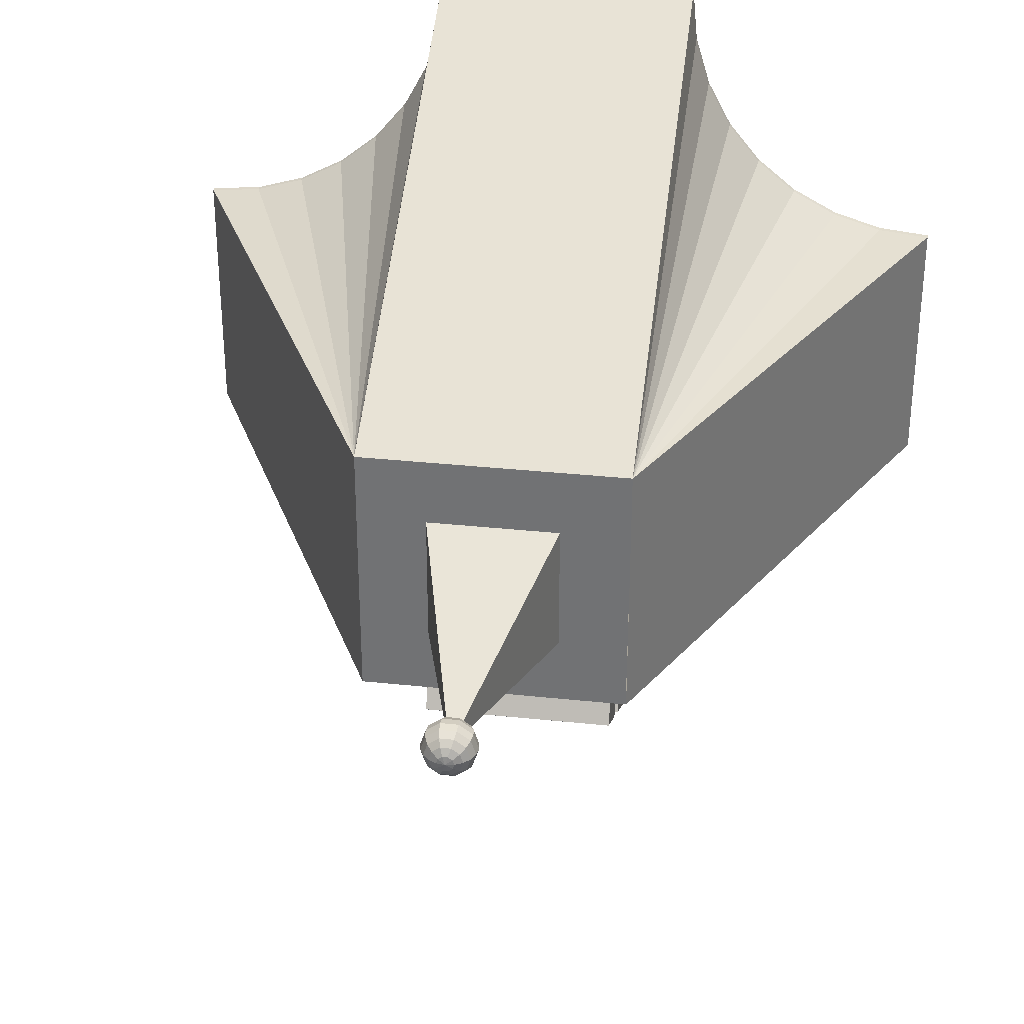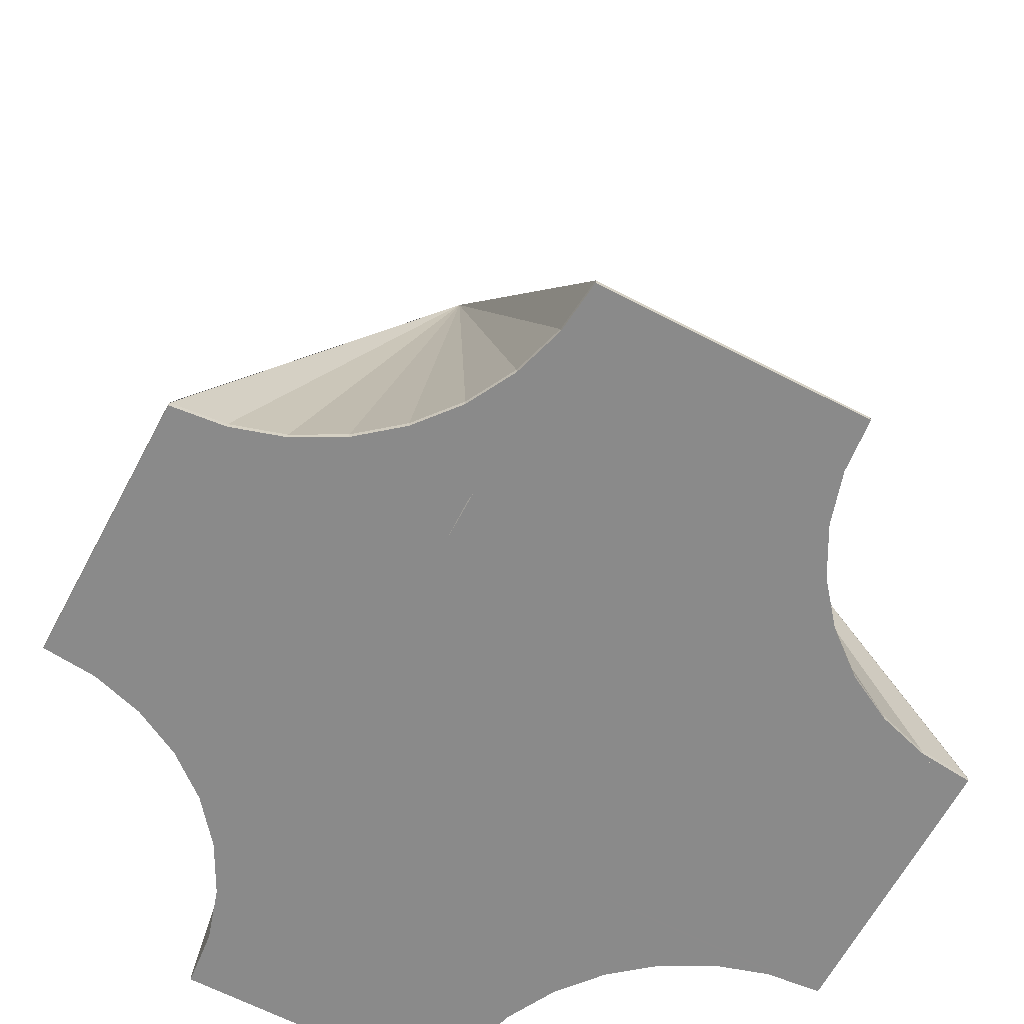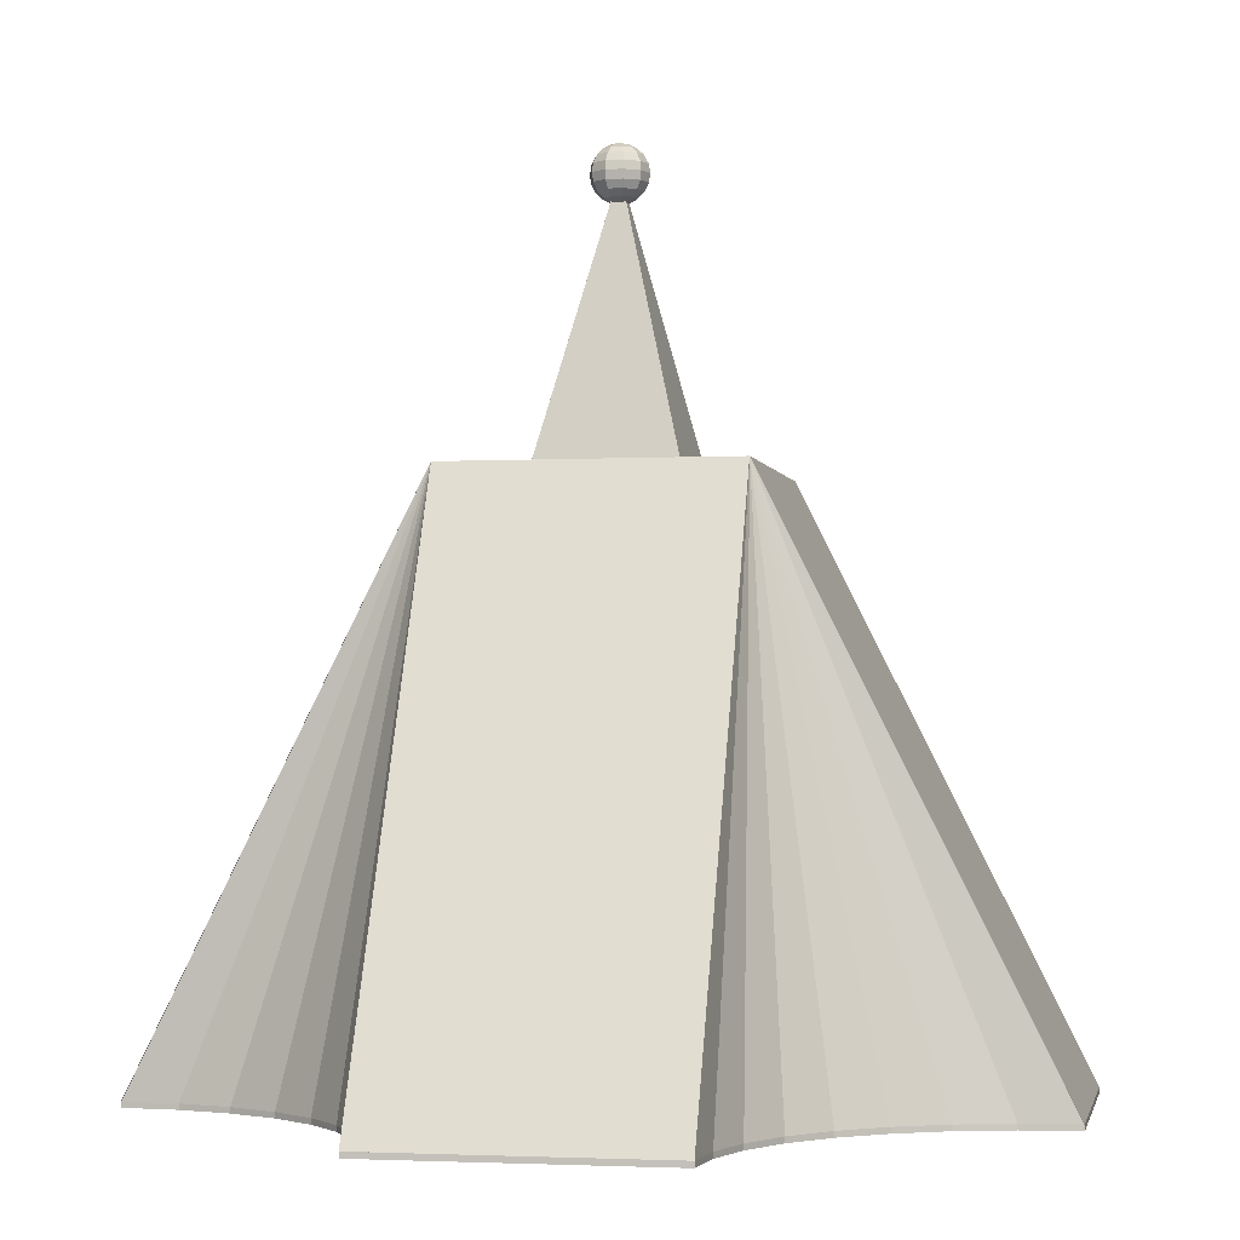
<metadata>
{"format":"obj","ext":"obj","renderer":"f3d","projection":"perspective","resolution":1024,"background":"white","views":[{"elev":33.3,"azim":-171.7,"up":"+Z"},{"elev":-63.6,"azim":-27.9,"up":"+Y"},{"elev":-2.0,"azim":11.1,"up":"+Y"}]}
</metadata>
<code>
g default1
v -0.3749 -0.6265 -1.059
v -0.375 -0.6266 -1.059
v -0.3749 -0.6266 -1.059
v -0.375 -0.8606 -1.194
v -0.3749 -0.8607 -1.194
v -0.3749 -0.8607 -1.194
v 0.3749 -0.8607 -1.194
v 0.375 -0.8606 -1.194
v 0.3749 -0.8607 -1.194
v 0.375 -0.6266 -1.059
v 0.3749 -0.6265 -1.059
v 0.3749 -0.6266 -1.059
v -0.375 -0.485 -1.304
v -0.3749 -0.4849 -1.304
v -0.3749 -0.485 -1.304
v 0.3749 -0.4849 -1.304
v 0.375 -0.485 -1.304
v 0.3749 -0.485 -1.304
v 0.375 -0.719 -1.439
v 0.3749 -0.7192 -1.439
v 0.3749 -0.719 -1.439
v -0.3749 -0.7192 -1.439
v -0.375 -0.719 -1.439
v -0.3749 -0.719 -1.439
v -0.3749 -0.2517 -0.8427
v -0.375 -0.2518 -0.8427
v -0.3749 -0.2518 -0.8426
v -0.375 -0.4858 -0.9778
v -0.3749 -0.4859 -0.9779
v -0.3749 -0.4859 -0.9777
v 0.3749 -0.4859 -0.9779
v 0.375 -0.4858 -0.9778
v 0.3749 -0.4859 -0.9777
v 0.375 -0.2518 -0.8427
v 0.3749 -0.2517 -0.8427
v 0.3749 -0.2518 -0.8426
v -0.375 -0.1102 -1.088
v -0.3749 -0.1101 -1.088
v -0.3749 -0.1102 -1.088
v 0.3749 -0.1101 -1.088
v 0.375 -0.1102 -1.088
v 0.3749 -0.1102 -1.088
v 0.375 -0.3443 -1.223
v 0.3749 -0.3444 -1.223
v 0.3749 -0.3442 -1.223
v -0.3749 -0.3444 -1.223
v -0.375 -0.3443 -1.223
v -0.3749 -0.3442 -1.223
v 0 1.572 3e-06
v -0.0309 1.568 3e-06
v -0.05878 1.553 3e-06
v -0.0809 1.531 3e-06
v -0.0951 1.503 3e-06
v -0.1 1.472 3e-06
v -0.0951 1.442 3e-06
v -0.0809 1.414 3e-06
v -0.05878 1.392 3e-06
v -0.0309 1.377 3e-06
v 0 1.372 3e-06
v -0.025 1.377 0.01817
v -0.04755 1.392 0.03455
v -0.06545 1.414 0.04756
v -0.07694 1.442 0.05591
v -0.0809 1.472 0.05878
v -0.07694 1.503 0.05591
v -0.06545 1.531 0.04756
v -0.04755 1.553 0.03455
v -0.025 1.568 0.01817
v -0.009549 1.568 0.02939
v -0.01816 1.553 0.05591
v -0.025 1.531 0.07694
v -0.02939 1.503 0.09045
v -0.0309 1.472 0.09511
v -0.02939 1.442 0.09045
v -0.025 1.414 0.07694
v -0.01816 1.392 0.05591
v -0.009549 1.377 0.02939
v 0.009549 1.377 0.02939
v 0.01816 1.392 0.05591
v 0.025 1.414 0.07694
v 0.02939 1.442 0.09045
v 0.0309 1.472 0.09511
v 0.02939 1.503 0.09045
v 0.025 1.531 0.07694
v 0.01816 1.553 0.05591
v 0.009549 1.568 0.02939
v 0.025 1.568 0.01817
v 0.04755 1.553 0.03455
v 0.06545 1.531 0.04756
v 0.07694 1.503 0.05591
v 0.0809 1.472 0.05878
v 0.07694 1.442 0.05591
v 0.06545 1.414 0.04756
v 0.04755 1.392 0.03455
v 0.025 1.377 0.01817
v 0.0309 1.377 3e-06
v 0.05878 1.392 3e-06
v 0.0809 1.414 3e-06
v 0.09511 1.442 3e-06
v 0.1 1.472 3e-06
v 0.09511 1.503 3e-06
v 0.0809 1.531 3e-06
v 0.05878 1.553 3e-06
v 0.0309 1.568 3e-06
v 0.025 1.568 -0.01816
v 0.04755 1.553 -0.03455
v 0.06545 1.531 -0.04755
v 0.07694 1.503 -0.0559
v 0.0809 1.472 -0.05878
v 0.07694 1.442 -0.0559
v 0.06545 1.414 -0.04755
v 0.04755 1.392 -0.03455
v 0.025 1.377 -0.01816
v 0.009549 1.377 -0.02939
v 0.01816 1.392 -0.0559
v 0.025 1.414 -0.07694
v 0.02939 1.442 -0.09045
v 0.0309 1.472 -0.0951
v 0.02939 1.503 -0.09045
v 0.025 1.531 -0.07694
v 0.01816 1.553 -0.0559
v 0.009549 1.568 -0.02939
v -0.009549 1.568 -0.02939
v -0.01816 1.553 -0.0559
v -0.025 1.531 -0.07694
v -0.02939 1.503 -0.09045
v -0.0309 1.472 -0.0951
v -0.02939 1.442 -0.09045
v -0.025 1.414 -0.07694
v -0.01816 1.392 -0.0559
v -0.009549 1.377 -0.02939
v -0.025 1.377 -0.01816
v -0.04755 1.392 -0.03455
v -0.06545 1.414 -0.04755
v -0.07694 1.442 -0.0559
v -0.0809 1.472 -0.05878
v -0.07694 1.503 -0.0559
v -0.06545 1.531 -0.04755
v -0.04755 1.553 -0.03455
v -0.025 1.568 -0.01816
v -0.2499 0.4823 0.2498
v -0.2498 0.4823 0.2499
v -0.2499 0.4824 0.25
v -0.25 0.4824 0.2499
v -0.2498 0.4823 -0.2499
v -0.2499 0.4823 -0.2498
v -0.25 0.4824 -0.2499
v -0.2499 0.4824 -0.25
v 3e-06 1.481 7.4e-05
v 7.8e-05 1.481 -1e-06
v 3e-06 1.481 -7.6e-05
v -7.2e-05 1.481 -1e-06
v 0.2499 0.4823 -0.2498
v 0.2498 0.4823 -0.2499
v 0.2499 0.4824 -0.25
v 0.25 0.4824 -0.2499
v 0.2498 0.4823 0.2499
v 0.2499 0.4823 0.2498
v 0.25 0.4824 0.2499
v 0.2499 0.4824 0.25
v 0.000107 0.4823 0
v 3e-06 0.4823 0.000104
v -0.000101 0.4823 0
v 3e-06 0.4823 -0.000104
v -1.5 -1.493 -0.5
v -1.305 -1.493 -0.5192
v -1.118 -1.493 -0.576
v -0.9447 -1.493 -0.6684
v -0.7932 -1.493 -0.7926
v -0.6688 -1.493 -0.944
v -0.5763 -1.493 -1.117
v -0.5194 -1.493 -1.304
v -0.5 -1.493 -1.499
v -0.5 -1.513 -0.5
v -1.5 -1.513 -0.5
v -1.305 -1.513 -0.5192
v -1.118 -1.513 -0.576
v -0.9447 -1.513 -0.6684
v -0.7932 -1.513 -0.7926
v -0.6688 -1.513 -0.944
v -0.5763 -1.513 -1.117
v -0.5194 -1.513 -1.304
v -0.5 -1.513 -1.499
v -0.5 0.5065 -0.5
v -0.5 0.5065 -0.5
v -0.5 0.5065 -0.5
v -0.5 0.5065 -0.5
v -0.5 0.5065 -0.5
v -0.5 0.5065 -0.5
v -0.5 0.5065 -0.5
v -0.5 0.5065 -0.5
v -0.5 0.5065 -0.5
v -0.5 0.5065 -0.5
v -0.5003 -1.493 -1.497
v -0.5 0.5065 -0.5
v -1.494 -1.493 -0.5006
v -1.494 -1.513 -0.5006
v -0.5006 -1.513 -1.493
v -0.5 -1.512 -1.499
v -0.5006 -1.512 -1.494
v -0.5194 -1.512 -1.304
v -0.5763 -1.512 -1.117
v -0.6688 -1.512 -0.944
v -0.7932 -1.512 -0.7926
v -0.9447 -1.512 -0.6684
v -1.118 -1.512 -0.576
v -1.305 -1.512 -0.5192
v -1.494 -1.512 -0.5006
v -1.5 -1.512 -0.5
v -0.5 -1.494 0.5
v -0.5 -1.493 1.5
v -0.519 -1.493 1.306
v -0.5757 -1.493 1.118
v -0.6679 -1.493 0.9453
v -0.792 -1.493 0.7937
v -0.9434 -1.493 0.6693
v -1.116 -1.493 0.5767
v -1.303 -1.493 0.5195
v -1.498 -1.493 0.5
v -0.5 -1.513 0.5
v -0.5 -1.513 1.501
v -0.519 -1.513 1.306
v -0.5757 -1.513 1.118
v -0.6679 -1.513 0.9453
v -0.792 -1.513 0.7937
v -0.9434 -1.513 0.6693
v -1.116 -1.513 0.5767
v -1.303 -1.513 0.5195
v -1.498 -1.513 0.5
v -0.5 -1.518 0.5
v -0.4999 0.5065 0.5
v 0.5 -1.493 0.5
v 0.5 -1.493 1.501
v 0.519 -1.493 1.306
v 0.5757 -1.493 1.118
v 0.6679 -1.493 0.9453
v 0.792 -1.493 0.7937
v 0.9434 -1.493 0.6693
v 1.116 -1.493 0.5767
v 1.303 -1.493 0.5195
v 1.498 -1.493 0.5
v 0.5 -1.513 0.5
v 0.5 -1.513 1.501
v 0.519 -1.513 1.306
v 0.5757 -1.513 1.118
v 0.6679 -1.513 0.9453
v 0.792 -1.513 0.7937
v 0.9434 -1.513 0.6693
v 1.116 -1.513 0.5767
v 1.303 -1.513 0.5195
v 1.498 -1.513 0.5
v 0.5 0.5086 0.5
v 0.5 0.5065 0.5
v 0.5 0.5065 0.5
v 0.5 0.5065 0.5
v 0.5 0.5065 0.5
v 0.5 0.5065 0.5
v 0.5 0.5065 0.5
v 0.5 0.5065 0.5
v 0.5 0.5065 0.5
v 1.5 -1.493 -0.5
v 1.305 -1.493 -0.5192
v 1.118 -1.493 -0.576
v 0.9447 -1.493 -0.6684
v 0.7932 -1.493 -0.7926
v 0.6688 -1.493 -0.944
v 0.5763 -1.493 -1.117
v 0.5194 -1.493 -1.304
v 0.5 -1.493 -1.499
v 0.5 -1.513 -0.5
v 1.5 -1.513 -0.5
v 1.305 -1.513 -0.5192
v 1.118 -1.513 -0.576
v 0.9447 -1.513 -0.6684
v 0.7932 -1.513 -0.7926
v 0.6688 -1.513 -0.944
v 0.5763 -1.513 -1.117
v 0.5194 -1.513 -1.304
v 0.5 -1.513 -1.499
v 0.5 0.5065 -0.5
v 0.5 0.5065 -0.5
v 0.5 0.5065 -0.5
v 0.5 0.5065 -0.5
v 0.5 0.5065 -0.5
v 0.5 0.5065 -0.5
v 0.5 0.5065 -0.5
v 0.5 0.5065 -0.5
v 0.5 0.5065 -0.5
v 0.5001 -1.513 -1.498
v 0.5001 -1.493 -1.498
v 0.5 0.5065 -0.5
v 0.5 -1.513 -1.499
v 0.5001 -1.513 -1.498
v 0.5194 -1.513 -1.304
v 0.5763 -1.513 -1.117
v 0.6688 -1.513 -0.944
v 0.7932 -1.513 -0.7926
v 0.9447 -1.513 -0.6684
v 1.118 -1.513 -0.576
v 1.305 -1.513 -0.5192
v 1.5 -1.513 -0.5
v 0.5 -1.491 -1.498
v 0.5001 -1.491 -1.497
v 0.5193 -1.491 -1.303
v 0.5763 -1.491 -1.116
v 0.6686 -1.491 -0.9436
v 0.7929 -1.491 -0.7923
v 0.9442 -1.491 -0.6682
v 1.117 -1.491 -0.576
v 1.304 -1.491 -0.5192
v 1.499 -1.491 -0.5
v 1.498 -1.513 -0.5002
v 1.498 -1.513 -0.5002
v 1.498 -1.493 -0.5002
v 1.497 -1.491 -0.5002
v 0.5 0.5065 -0.5
v 0.5 0.5055 -0.5005
v 0.5 0.5055 -0.5005
v 0.5 0.5055 -0.5004
v 0.5 0.5055 -0.5003
v 0.5001 0.5055 -0.5002
v 0.5002 0.5055 -0.5001
v 0.5002 0.5055 -0.5001
v 0.5003 0.5055 -0.5
v 0.5004 0.5055 -0.5
v 0.5005 0.5055 -0.5
v 0.5005 0.5055 -0.5
v -0.5 -1.513 -0.5
v -0.5 -1.513 0.5
v 0.5 -1.513 -0.5
v 0.5 -1.513 0.5
v -0.5 -1.493 -0.5
v -0.5 -1.494 0.5
v 0.5 -1.493 -0.5
v 0.5 -1.493 0.5
v 1.5 -1.513 0.5
v 1.5 -1.493 0.5
v 1.5 -1.513 -0.5
v 1.5 -1.493 -0.5
v -0.5 -1.513 1.5
v 0.5 -1.513 1.5
v 0.5 -1.493 1.5
v -1.5 -1.513 0.5
v -1.5 -1.493 0.5
v -1.5 -1.513 -0.5
v -1.5 -1.493 -0.5
v 0.5 -1.513 -1.5
v 0.5 -1.493 -1.5
v -0.5 -1.513 -1.5
v -0.5 -1.493 -1.5
v 0.5 0.5065 0.5
v -0.5 0.5065 -0.5
v 0.5 0.5065 0.5
v 0.5 0.5065 -0.5
v 0.5 0.5065 -0.5
v -0.5 0.5065 -0.5
g default2
v -0.4985 0.5065 -0.5
v -0.4985 0.5065 -0.4985
g polySurface20 polySurface21 polySurface22 polySurface23 polySurface1
f 13 23 2
f 2 23 4
f 6 9 3
f 3 9 12
f 11 16 1
f 1 16 14
f 22 20 5
f 5 20 7
f 19 17 8
f 8 17 10
f 18 21 15
f 15 21 24
f 2 1 13
f 13 1 14
f 3 2 6
f 6 2 4
f 1 3 11
f 11 3 12
f 5 4 22
f 22 4 23
f 6 5 9
f 9 5 7
f 8 7 19
f 19 7 20
f 9 8 12
f 12 8 10
f 11 10 16
f 16 10 17
f 15 14 18
f 18 14 16
f 13 15 23
f 23 15 24
f 18 17 21
f 21 17 19
f 21 20 24
f 24 20 22
f 1 2 3
f 4 5 6
f 7 8 9
f 10 11 12
f 13 14 15
f 16 17 18
f 19 20 21
f 22 23 24
g polySurface20 polySurface22 polySurface23 polySurface24 polySurface1
f 37 47 26
f 26 47 28
f 30 33 27
f 27 33 36
f 35 40 25
f 25 40 38
f 46 44 29
f 29 44 31
f 43 41 32
f 32 41 34
f 42 45 39
f 39 45 48
f 26 25 37
f 37 25 38
f 27 26 30
f 30 26 28
f 25 27 35
f 35 27 36
f 29 28 46
f 46 28 47
f 30 29 33
f 33 29 31
f 32 31 43
f 43 31 44
f 33 32 36
f 36 32 34
f 35 34 40
f 40 34 41
f 39 38 42
f 42 38 40
f 37 39 47
f 47 39 48
f 42 41 45
f 45 41 43
f 45 44 48
f 48 44 46
f 25 26 27
f 28 29 30
f 31 32 33
f 34 35 36
f 37 38 39
f 40 41 42
f 43 44 45
f 46 47 48
g polySurface20 polySurface22 polySurface23 polySurface25 polySurface1
f 59 60 58
f 58 60 61 57
f 57 61 62 56
f 56 62 63 55
f 55 63 64 54
f 54 64 65 53
f 53 65 66 52
f 52 66 67 51
f 51 67 68 50
f 68 49 50
f 69 49 68
f 67 70 69 68
f 66 71 70 67
f 65 72 71 66
f 64 73 72 65
f 63 74 73 64
f 62 75 74 63
f 61 76 75 62
f 60 77 76 61
f 59 77 60
f 59 78 77
f 77 78 79 76
f 76 79 80 75
f 75 80 81 74
f 74 81 82 73
f 73 82 83 72
f 72 83 84 71
f 71 84 85 70
f 70 85 86 69
f 86 49 69
f 87 49 86
f 85 88 87 86
f 84 89 88 85
f 83 90 89 84
f 82 91 90 83
f 81 92 91 82
f 80 93 92 81
f 79 94 93 80
f 78 95 94 79
f 59 95 78
f 59 96 95
f 95 96 97 94
f 94 97 98 93
f 93 98 99 92
f 92 99 100 91
f 91 100 101 90
f 90 101 102 89
f 89 102 103 88
f 88 103 104 87
f 104 49 87
f 105 49 104
f 103 106 105 104
f 102 107 106 103
f 101 108 107 102
f 100 109 108 101
f 99 110 109 100
f 98 111 110 99
f 97 112 111 98
f 96 113 112 97
f 59 113 96
f 59 114 113
f 113 114 115 112
f 112 115 116 111
f 111 116 117 110
f 110 117 118 109
f 109 118 119 108
f 108 119 120 107
f 107 120 121 106
f 106 121 122 105
f 122 49 105
f 123 49 122
f 121 124 123 122
f 120 125 124 121
f 119 126 125 120
f 118 127 126 119
f 117 128 127 118
f 116 129 128 117
f 115 130 129 116
f 114 131 130 115
f 59 131 114
f 59 132 131
f 131 132 133 130
f 130 133 134 129
f 129 134 135 128
f 128 135 136 127
f 127 136 137 126
f 126 137 138 125
f 125 138 139 124
f 124 139 140 123
f 140 49 123
f 50 49 140
f 139 51 50 140
f 138 52 51 139
f 137 53 52 138
f 136 54 53 137
f 135 55 54 136
f 134 56 55 135
f 133 57 56 134
f 132 58 57 133
f 59 58 132
g polySurface20 polySurface22 polySurface23 polySurface26 polySurface1
f 162 157 142
f 160 149 143
f 152 147 144
f 146 163 141
f 151 155 148
f 154 164 145
f 159 156 150
f 158 161 153
f 142 141 162
f 162 141 163
f 143 142 160
f 160 142 157
f 144 143 152
f 152 143 149
f 141 144 146
f 146 144 147
f 146 145 163
f 163 145 164
f 148 147 151
f 151 147 152
f 145 148 154
f 154 148 155
f 150 149 159
f 159 149 160
f 151 150 155
f 155 150 156
f 154 153 164
f 164 153 161
f 153 156 158
f 158 156 159
f 158 157 161
f 161 157 162
f 141 142 144
f 144 142 143
f 145 146 148
f 148 146 147
f 149 150 152
f 152 150 151
f 153 154 156
f 156 154 155
f 157 158 160
f 160 158 159
f 161 162 164
f 164 162 163
g polySurface20 polySurface22 polySurface23 polySurface27 polySurface1
f 183 174 198
f 174 182 198
f 174 181 182
f 174 180 181
f 174 179 180
f 174 178 179
f 174 177 178
f 174 176 177
f 175 197 174
f 174 197 176
f 208 209 196
f 196 209 165
f 206 207 167
f 167 207 166
f 205 206 168
f 168 206 167
f 204 205 169
f 169 205 168
f 203 204 170
f 170 204 169
f 202 203 171
f 171 203 170
f 201 202 172
f 172 202 171
f 201 172 200
f 200 172 194
f 195 196 184
f 196 165 184
f 167 166 185 186
f 168 167 186 187
f 169 168 187 188
f 170 169 188 189
f 171 170 189 190
f 172 171 190 191
f 194 172 191 193
f 192 173 193
f 173 194 193
f 166 196 195 185
f 207 208 166
f 166 208 196
f 200 194 199
f 199 194 173
f 198 200 183
f 183 200 199
f 182 201 198
f 198 201 200
f 182 181 201
f 201 181 202
f 181 180 202
f 202 180 203
f 180 179 203
f 203 179 204
f 179 178 204
f 204 178 205
f 178 177 205
f 205 177 206
f 177 176 206
f 206 176 207
f 176 197 207
f 207 197 208
f 197 175 208
f 208 175 209
g polySurface20 polySurface22 polySurface23 polySurface28 polySurface1
f 210 212 211
f 210 213 212
f 210 214 213
f 210 215 214
f 210 216 215
f 210 217 216
f 210 218 217
f 210 219 218
f 220 228 229
f 220 227 228
f 220 226 227
f 220 225 226
f 220 224 225
f 220 223 224
f 220 222 223
f 220 221 222
f 222 221 212
f 212 221 211
f 223 222 213
f 213 222 212
f 224 223 214
f 214 223 213
f 225 224 215
f 215 224 214
f 226 225 216
f 216 225 215
f 227 226 217
f 217 226 216
f 228 227 218
f 218 227 217
f 229 228 219
f 219 228 218
f 211 230 212
f 212 230 231
f 213 212 231
f 214 213 231
f 215 214 231
f 216 215 231
f 217 216 231
f 218 217 231
f 219 218 231
g polySurface20 polySurface22 polySurface23 polySurface29 polySurface1
f 232 233 234
f 232 234 235
f 232 235 236
f 232 236 237
f 232 237 238
f 232 238 239
f 232 239 240
f 232 240 241
f 242 251 250
f 242 250 249
f 242 249 248
f 242 248 247
f 242 247 246
f 242 246 245
f 242 245 244
f 242 244 243
f 243 244 233
f 233 244 234
f 244 245 234
f 234 245 235
f 245 246 235
f 235 246 236
f 246 247 236
f 236 247 237
f 247 248 237
f 237 248 238
f 248 249 238
f 238 249 239
f 249 250 239
f 239 250 240
f 250 251 240
f 240 251 241
f 233 234 253 252
f 234 235 254 253
f 235 236 255 254
f 236 237 256 255
f 237 238 257 256
f 238 239 258 257
f 239 240 259 258
f 240 241 260 259
g polySurface20 polySurface22 polySurface23 polySurface30 polySurface1
f 279 289 270
f 270 289 278
f 270 278 277
f 270 277 276
f 270 276 275
f 270 275 274
f 270 274 273
f 270 273 272
f 271 270 312
f 270 272 312
f 271 312 301
f 301 312 313
f 272 273 300
f 300 273 299
f 273 274 299
f 299 274 298
f 274 275 298
f 298 275 297
f 275 276 297
f 297 276 296
f 276 277 296
f 296 277 295
f 277 278 295
f 295 278 294
f 278 289 294
f 294 289 293
f 261 314 311
f 311 314 315
f 262 263 310
f 310 263 309
f 263 264 309
f 309 264 308
f 264 265 308
f 308 265 307
f 266 306 265
f 265 306 307
f 267 305 266
f 266 305 306
f 268 304 267
f 267 304 305
f 290 303 268
f 268 303 304
f 289 279 293
f 293 279 292
f 303 290 302
f 302 290 269
f 293 292 290
f 290 292 269
f 294 293 268
f 268 293 290
f 295 294 267
f 267 294 268
f 296 295 266
f 266 295 267
f 297 296 265
f 265 296 266
f 298 297 264
f 264 297 265
f 299 298 263
f 263 298 264
f 300 299 262
f 262 299 263
f 301 313 261
f 261 313 314
f 317 318 302
f 318 303 302
f 304 303 318 319
f 305 304 319 320
f 306 305 320 321
f 307 306 321 322
f 308 307 322 323
f 309 308 323 324
f 310 309 324 325
f 327 311 326
f 311 315 326
f 312 272 313
f 313 272 300
f 314 313 262
f 262 313 300
f 314 262 315
f 315 262 310
f 326 315 310 325
f 288 291 317
f 291 318 317
f 319 318 291 287
f 320 319 287 286
f 321 320 286 285
f 322 321 285 284
f 323 322 284 283
f 324 323 283 282
f 325 324 282 281
f 316 326 325 281
f 280 327 316
f 327 326 316
g polySurface20 polySurface22 polySurface23 polySurface31 polySurface1
f 328 330 329
f 329 330 331
f 332 333 334
f 334 333 335
f 335 331 337
f 337 331 336
f 330 334 338
f 338 334 339
f 334 335 339
f 339 335 337
f 331 330 336
f 336 330 338
f 338 339 336
f 336 339 337
f 333 329 211
f 211 329 340
f 331 335 341
f 341 335 342
f 335 333 342
f 342 333 211
f 329 331 340
f 340 331 341
f 340 341 211
f 211 341 342
f 329 333 343
f 343 333 344
f 332 328 346
f 346 328 345
f 333 332 344
f 344 332 346
f 328 329 345
f 345 329 343
f 345 343 346
f 346 343 344
f 334 330 348
f 348 330 347
f 328 332 349
f 349 332 350
f 332 334 350
f 350 334 348
f 330 328 347
f 347 328 349
f 349 350 347
f 347 350 348
f 211 342 231
f 231 342 351
f 346 344 352
f 344 231 352
f 337 339 353
f 353 339 354
f 348 350 355
f 355 350 356
g polySurface22 polySurface23 polySurface1
f 231 353 358
f 358 353 354 357
g polySurface23 polySurface1
f 231 212 211

</code>
